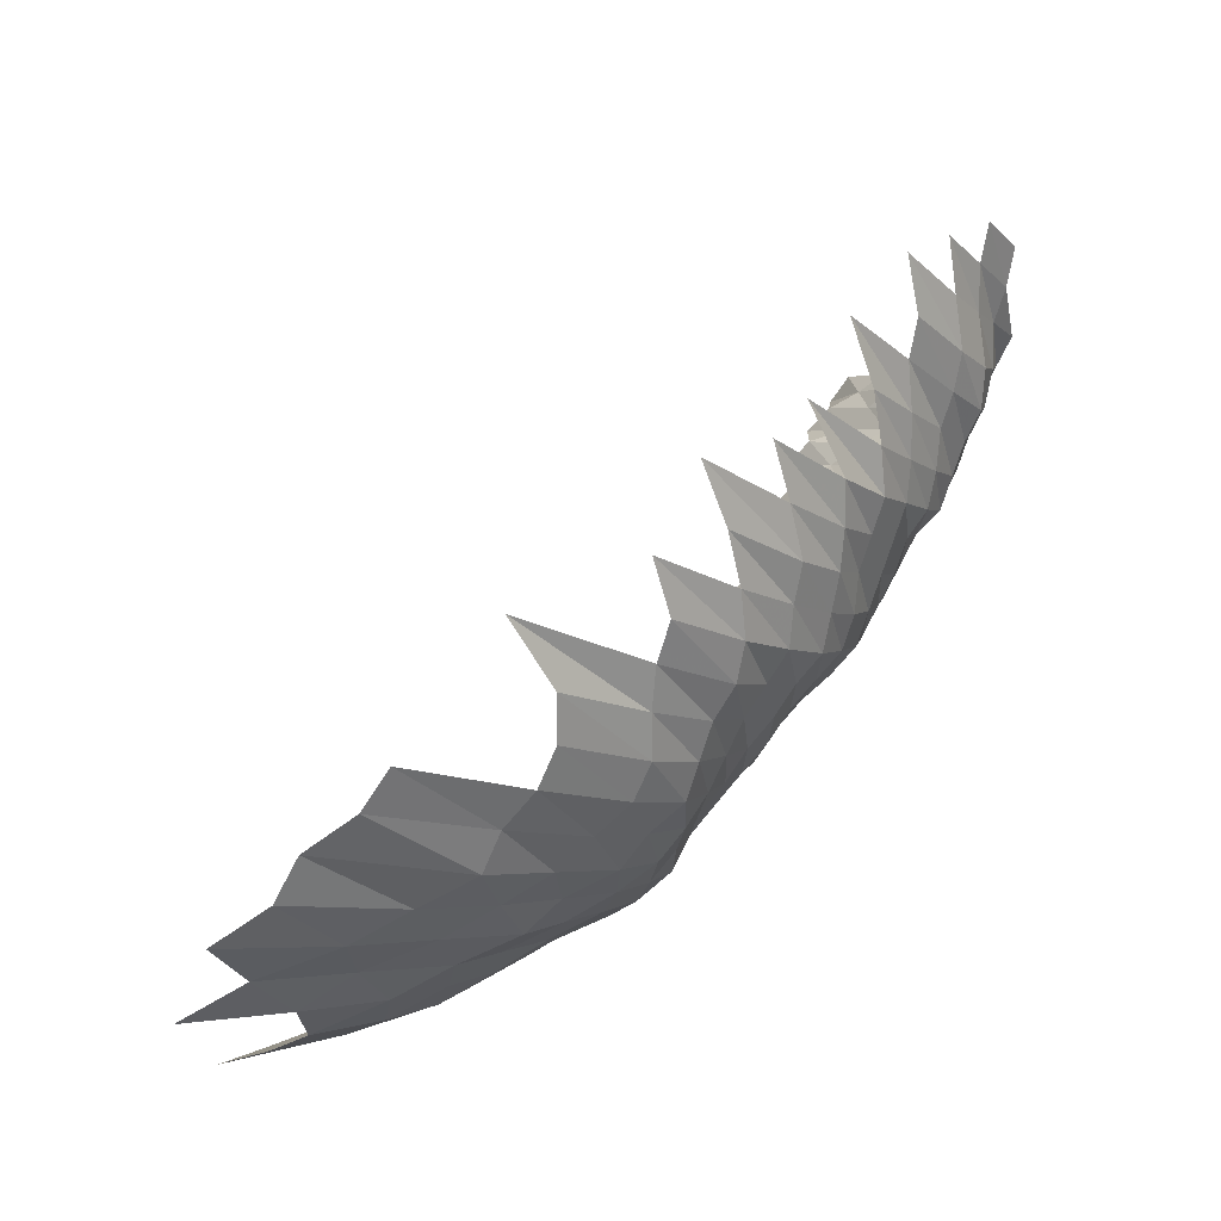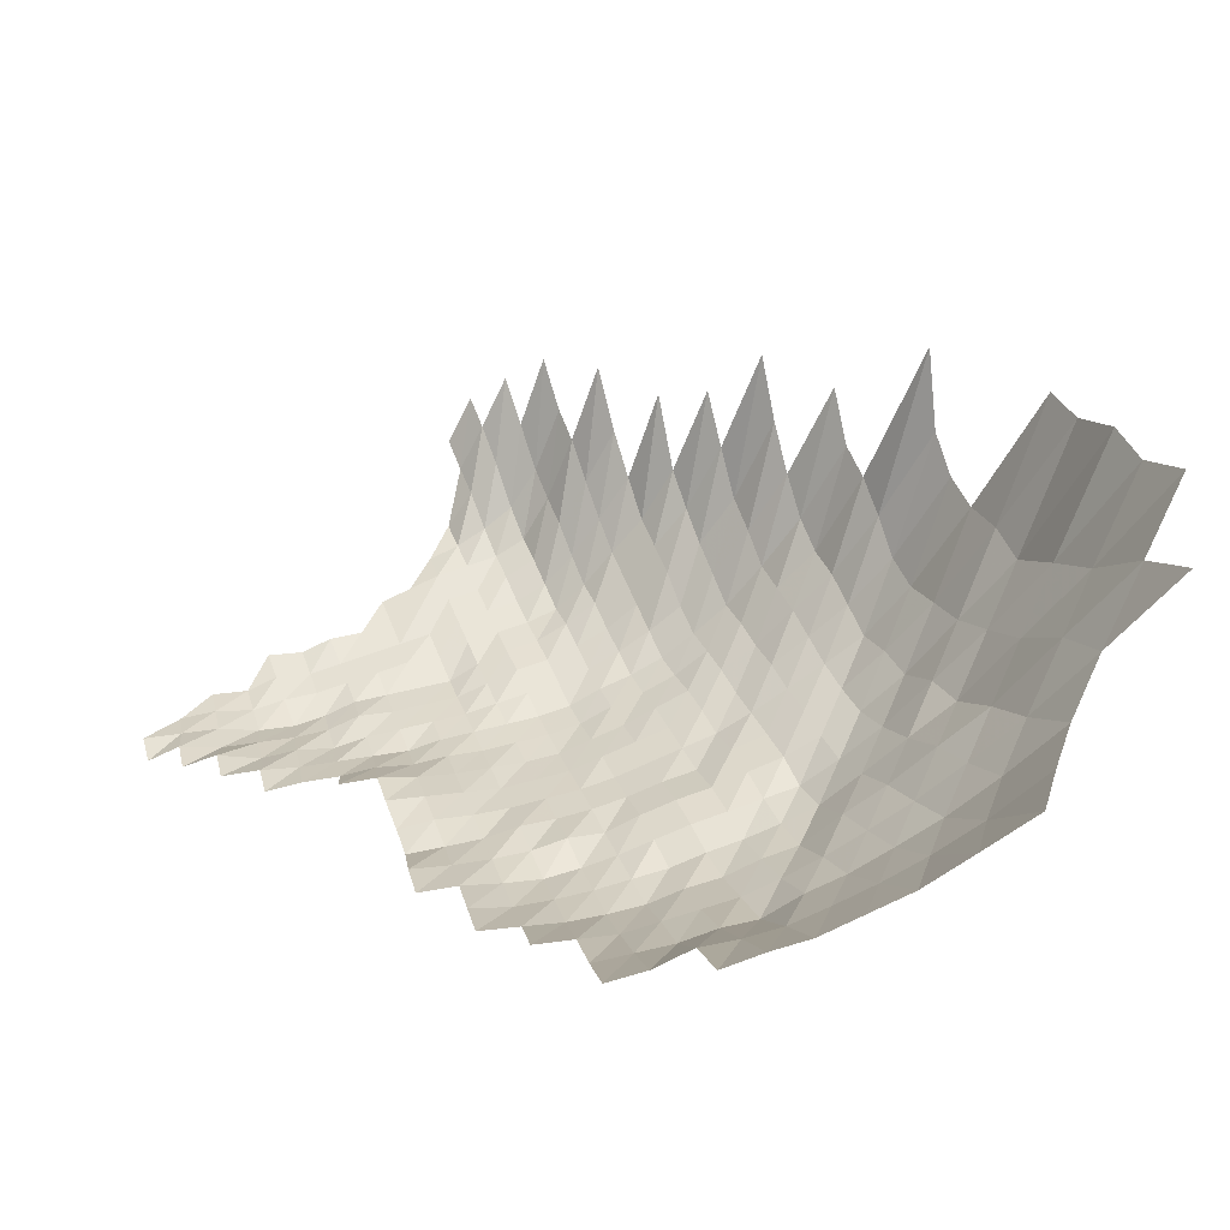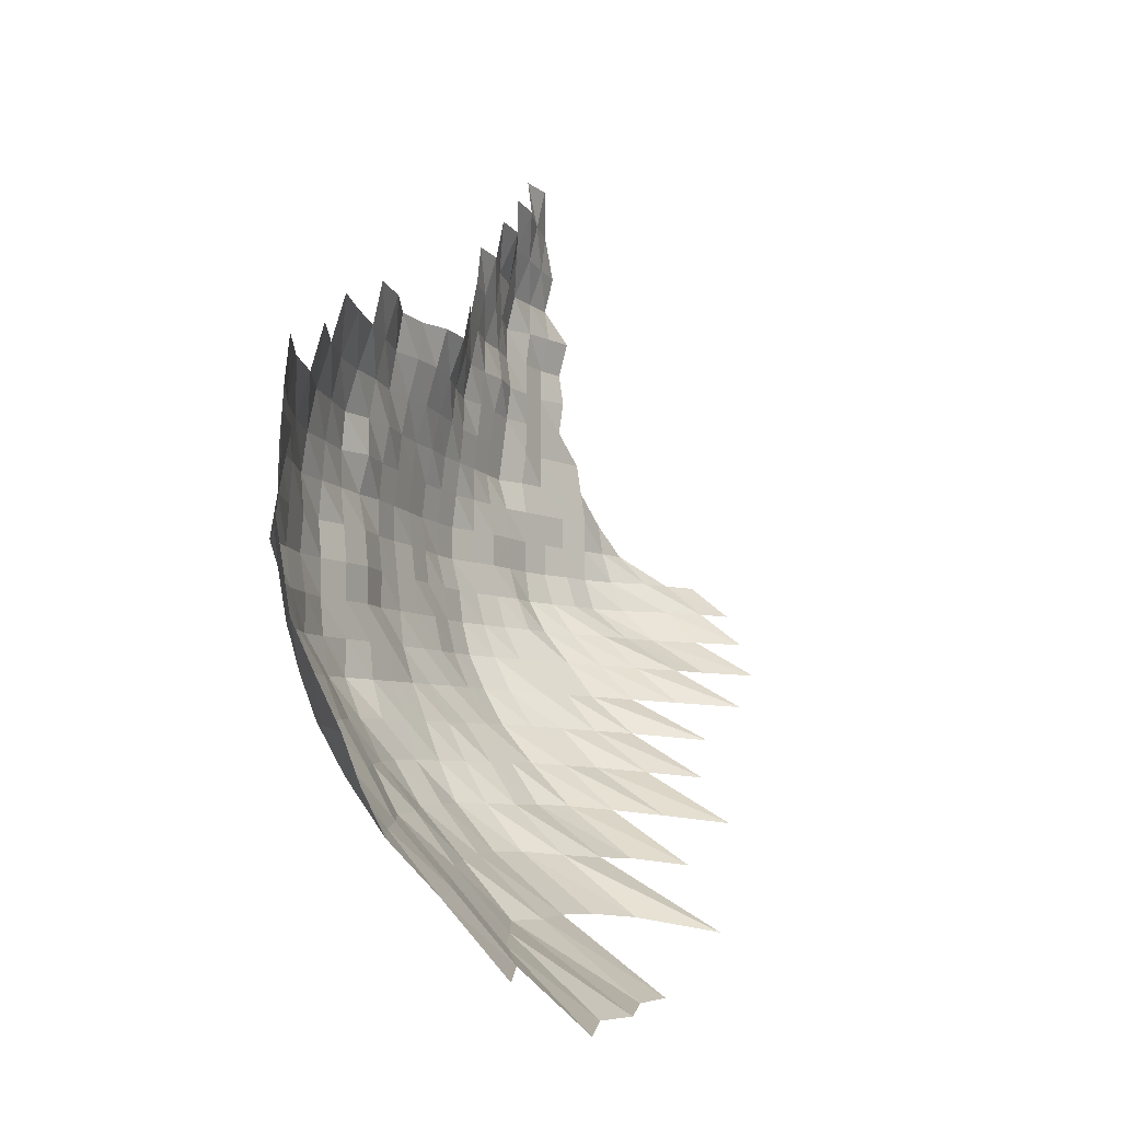
<metadata>
{"format":"obj","ext":"obj","renderer":"f3d","projection":"perspective","resolution":1024,"background":"white","views":[{"elev":-69.7,"azim":73.3,"up":"+Y"},{"elev":58.0,"azim":-111.6,"up":"+Z"},{"elev":-7.8,"azim":-41.2,"up":"+Y"}]}
</metadata>
<code>
g
v -0.03571 -0.04939 0.368
v -0.03474 -0.03769 0.358
v -0.03387 -0.02664 0.349
v -0.03358 -0.01641 0.346
v -0.03328 -0.006341 0.343
v -0.03348 0.003603 0.345
v -0.03348 0.01358 0.345
v -0.02445 -0.05857 0.359
v -0.0235 -0.0463 0.345
v -0.02295 -0.03548 0.337
v -0.02261 -0.02535 0.332
v -0.02241 -0.0156 0.329
v -0.02227 -0.006045 0.327
v -0.02241 0.003436 0.329
v -0.02268 0.01311 0.333
v -0.02248 0.02254 0.33
v -0.02261 0.03228 0.332
v -0.01383 -0.0678 0.353
v -0.01328 -0.0553 0.339
v -0.01289 -0.04415 0.329
v -0.01265 -0.03401 0.323
v -0.01246 -0.02428 0.318
v -0.01238 -0.01498 0.316
v -0.01218 -0.005749 0.311
v -0.0123 0.003279 0.314
v -0.0123 0.01236 0.314
v -0.01242 0.02165 0.317
v -0.01254 0.03112 0.32
v -0.003873 -0.09447 0.378
v -0.003658 -0.0789 0.357
v -0.003484 -0.0653 0.34
v -0.003371 -0.05367 0.329
v -0.003279 -0.04295 0.32
v -0.003218 -0.03306 0.314
v -0.003166 -0.02359 0.309
v -0.003136 -0.01451 0.306
v -0.003115 -0.00562 0.304
v -0.003125 0.003185 0.305
v -0.003136 0.01205 0.306
v -0.003146 0.02097 0.307
v -0.003197 0.03034 0.312
v -0.003248 0.04 0.317
v 0.006857 -0.09173 0.367
v 0.006502 -0.07691 0.348
v 0.006166 -0.06338 0.33
v 0.005997 -0.05237 0.321
v 0.005829 -0.04187 0.312
v 0.005717 -0.03222 0.306
v 0.005586 -0.02283 0.299
v 0.005586 -0.01418 0.299
v 0.005549 -0.005491 0.297
v 0.005568 0.003112 0.298
v 0.005549 0.01169 0.297
v 0.005586 0.02042 0.299
v 0.005642 0.02936 0.302
v 0.005736 0.03873 0.307
v 0.005829 0.04839 0.312
v 0.0179 -0.1049 0.376
v 0.01676 -0.08798 0.352
v 0.01595 -0.07404 0.335
v 0.01519 -0.06127 0.319
v 0.01481 -0.05074 0.311
v 0.01443 -0.04066 0.303
v 0.01409 -0.03116 0.296
v 0.014 -0.02245 0.294
v 0.01395 -0.01389 0.293
v 0.01395 -0.005417 0.293
v 0.0139 0.00305 0.292
v 0.01395 0.01154 0.293
v 0.014 0.02008 0.294
v 0.01409 0.02878 0.296
v 0.01424 0.03772 0.299
v 0.01452 0.0473 0.305
v 0.02809 -0.1023 0.367
v 0.02618 -0.08548 0.342
v 0.02495 -0.07205 0.326
v 0.02404 -0.06031 0.314
v 0.02319 -0.04943 0.303
v 0.02266 -0.03973 0.296
v 0.02227 -0.03064 0.291
v 0.02227 -0.02222 0.291
v 0.02227 -0.0138 0.291
v 0.02227 -0.00538 0.291
v 0.0222 0.003029 0.29
v 0.02212 0.01138 0.289
v 0.02212 0.01974 0.289
v 0.0222 0.0282 0.29
v 0.0225 0.03709 0.294
v 0.02289 0.04637 0.299
v 0.02312 0.05558 0.302
v 0.0385 -0.1018 0.365
v 0.03502 -0.08298 0.332
v 0.03354 -0.07028 0.318
v 0.03217 -0.05858 0.305
v 0.03133 -0.04845 0.297
v 0.0309 -0.03932 0.293
v 0.03059 -0.03053 0.29
v 0.03048 -0.02207 0.289
v 0.03038 -0.01366 0.288
v 0.03038 -0.005324 0.288
v 0.03027 0.002997 0.287
v 0.03006 0.01122 0.285
v 0.03038 0.01967 0.288
v 0.03038 0.028 0.288
v 0.03059 0.03659 0.29
v 0.0309 0.04544 0.293
v 0.03133 0.05466 0.297
v 0.04798 -0.09955 0.357
v 0.04449 -0.08273 0.331
v 0.04207 -0.06917 0.313
v 0.04059 -0.05801 0.302
v 0.03952 -0.04796 0.294
v 0.03911 -0.03905 0.291
v 0.03857 -0.03021 0.287
v 0.03844 -0.02184 0.286
v 0.03804 -0.01342 0.283
v 0.03804 -0.005232 0.283
v 0.0379 0.002945 0.282
v 0.0379 0.0111 0.282
v 0.03804 0.01933 0.283
v 0.03831 0.02771 0.285
v 0.03831 0.03596 0.285
v 0.03857 0.04451 0.287
v 0.03884 0.05318 0.289
v 0.05782 -0.09872 0.354
v 0.05341 -0.08173 0.327
v 0.05031 -0.06807 0.308
v 0.04851 -0.05704 0.297
v 0.04769 -0.04764 0.292
v 0.04704 -0.03865 0.288
v 0.04639 -0.0299 0.284
v 0.0459 -0.02145 0.281
v 0.04573 -0.01328 0.28
v 0.04557 -0.005158 0.279
v 0.04541 0.002903 0.278
v 0.04541 0.01095 0.278
v 0.04557 0.01906 0.279
v 0.04573 0.02723 0.28
v 0.04606 0.03558 0.282
v 0.04655 0.0442 0.285
v 0.04671 0.05263 0.286
v 0.06268 -0.08148 0.326
v 0.05903 -0.06785 0.307
v 0.0571 -0.05704 0.297
v 0.05595 -0.04747 0.291
v 0.05499 -0.03838 0.286
v 0.05403 -0.02958 0.281
v 0.05364 -0.0213 0.279
v 0.05326 -0.01314 0.277
v 0.05307 -0.005102 0.276
v 0.05287 0.002872 0.275
v 0.05268 0.01079 0.274
v 0.05287 0.01878 0.275
v 0.05307 0.02684 0.276
v 0.05364 0.0352 0.279
v 0.05422 0.04374 0.282
v 0.0548 0.05245 0.285
v 0.07277 -0.08223 0.329
v 0.06857 -0.06851 0.31
v 0.0657 -0.05704 0.297
v 0.06415 -0.04731 0.29
v 0.0626 -0.03798 0.283
v 0.06171 -0.02937 0.279
v 0.06105 -0.02107 0.276
v 0.06061 -0.01299 0.274
v 0.06017 -0.005028 0.272
v 0.05994 0.00283 0.271
v 0.05972 0.01063 0.27
v 0.05994 0.01851 0.271
v 0.06039 0.02654 0.273
v 0.06083 0.0347 0.275
v 0.06149 0.04312 0.278
v 0.06238 0.0519 0.282
v 0.06282 0.06048 0.284
v 0.08554 -0.08548 0.342
v 0.07804 -0.06895 0.312
v 0.07379 -0.05666 0.295
v 0.07204 -0.04698 0.288
v 0.07029 -0.03771 0.281
v 0.06903 -0.02906 0.276
v 0.06803 -0.02077 0.272
v 0.06753 -0.0128 0.27
v 0.06728 -0.004973 0.269
v 0.06678 0.002789 0.267
v 0.06678 0.01051 0.267
v 0.06703 0.01831 0.268
v 0.06728 0.02616 0.269
v 0.06778 0.03419 0.271
v 0.06803 0.04219 0.272
v 0.06878 0.05061 0.275
v 0.06903 0.05878 0.276
v 0.06954 0.06724 0.278
v 0.06979 0.07556 0.279
v 0.08707 -0.06895 0.312
v 0.0826 -0.05685 0.296
v 0.07981 -0.04666 0.286
v 0.07758 -0.03731 0.278
v 0.07618 -0.02874 0.273
v 0.07507 -0.02054 0.269
v 0.07451 -0.01266 0.267
v 0.07423 -0.004917 0.266
v 0.07367 0.002757 0.264
v 0.07367 0.01039 0.264
v 0.07395 0.0181 0.265
v 0.07423 0.02586 0.266
v 0.07451 0.03369 0.267
v 0.07451 0.04141 0.267
v 0.07507 0.0495 0.269
v 0.07562 0.05771 0.271
v 0.07618 0.06604 0.273
v 0.07702 0.07475 0.276
v 0.07758 0.08333 0.278
v 0.09825 -0.0705 0.319
v 0.0924 -0.05762 0.3
v 0.0887 -0.04698 0.288
v 0.08593 -0.03744 0.279
v 0.08408 -0.02874 0.273
v 0.08285 -0.02054 0.269
v 0.08192 -0.01261 0.266
v 0.08131 -0.00488 0.264
v 0.081 0.002747 0.263
v 0.081 0.01036 0.263
v 0.081 0.01796 0.263
v 0.081 0.02557 0.263
v 0.08131 0.03331 0.264
v 0.08162 0.0411 0.265
v 0.08192 0.04895 0.266
v 0.08192 0.05665 0.266
v 0.08285 0.06507 0.269
v 0.08316 0.07312 0.27
v 0.0847 0.08243 0.275
v 0.0847 0.09039 0.275
v 0.1031 -0.05877 0.306
v 0.09737 -0.04715 0.289
v 0.09434 -0.03758 0.28
v 0.09265 -0.02895 0.275
v 0.09063 -0.02054 0.269
v 0.08928 -0.01257 0.265
v 0.08861 -0.004862 0.263
v 0.08827 0.002736 0.262
v 0.08827 0.01032 0.262
v 0.08794 0.01783 0.261
v 0.0876 0.02528 0.26
v 0.08794 0.03293 0.261
v 0.08827 0.04063 0.262
v 0.08895 0.04858 0.264
v 0.08861 0.05601 0.263
v 0.08895 0.06386 0.264
v 0.08962 0.07204 0.266
v 0.0903 0.08033 0.268
v 0.09164 0.0894 0.272
v 0.0913 0.09691 0.271
v 0.1152 -0.0605 0.315
v 0.1079 -0.04813 0.295
v 0.1032 -0.03785 0.282
v 0.1006 -0.02895 0.275
v 0.09841 -0.02054 0.269
v 0.09695 -0.01257 0.265
v 0.09585 -0.004844 0.262
v 0.09512 0.002715 0.26
v 0.09512 0.01024 0.26
v 0.09476 0.01769 0.259
v 0.09402 0.02499 0.257
v 0.09439 0.03255 0.258
v 0.09476 0.04017 0.259
v 0.09512 0.04785 0.26
v 0.09476 0.05516 0.259
v 0.09476 0.06265 0.259
v 0.09549 0.07068 0.261
v 0.09695 0.07943 0.265
v 0.09768 0.08776 0.267
v 0.09841 0.0962 0.269
v 0.1192 -0.04927 0.302
v 0.1125 -0.03825 0.285
v 0.1086 -0.02895 0.275
v 0.1062 -0.02054 0.269
v 0.1038 -0.01247 0.263
v 0.1022 -0.004788 0.259
v 0.1019 0.002695 0.258
v 0.1019 0.01016 0.258
v 0.1019 0.01762 0.258
v 0.1015 0.02499 0.257
v 0.1019 0.03255 0.258
v 0.1019 0.04002 0.258
v 0.1019 0.04748 0.258
v 0.1019 0.05494 0.258
v 0.1022 0.06265 0.259
v 0.1022 0.07014 0.259
v 0.1034 0.07853 0.262
v 0.1038 0.08644 0.263
v 0.1258 -0.03986 0.297
v 0.1182 -0.02937 0.279
v 0.1148 -0.02069 0.271
v 0.1119 -0.01252 0.264
v 0.1097 -0.004788 0.259
v 0.1089 0.002684 0.257
v 0.1089 0.01012 0.257
v 0.1089 0.01755 0.257
v 0.1085 0.02489 0.256
v 0.1085 0.0323 0.256
v 0.1085 0.0397 0.256
v 0.1085 0.04711 0.256
v 0.1085 0.05452 0.256
v 0.1093 0.06241 0.258
v 0.1089 0.0696 0.257
v 0.1097 0.07763 0.259
v 0.1286 -0.0299 0.284
v 0.124 -0.02092 0.274
v 0.1204 -0.01261 0.266
v 0.1172 -0.004788 0.259
v 0.1163 0.002684 0.257
v 0.1159 0.01008 0.256
v 0.1159 0.01749 0.256
v 0.1159 0.02489 0.256
v 0.1154 0.03217 0.255
v 0.1154 0.03955 0.255
v 0.1159 0.04711 0.256
v 0.1154 0.0543 0.255
v 0.1163 0.06216 0.257
v 0.1411 -0.03085 0.293
v 0.1339 -0.02123 0.278
v 0.1281 -0.01261 0.266
v 0.1242 -0.00477 0.258
v 0.1233 0.002674 0.256
v 0.1233 0.01008 0.256
v 0.1233 0.01749 0.256
v 0.1228 0.0248 0.255
v 0.1223 0.03205 0.254
v 0.1424 -0.0213 0.279
v 0.1363 -0.01266 0.267
v 0.1327 -0.004807 0.26
v 0.1312 0.002684 0.257
v 0.1302 0.01004 0.255
v 0.1297 0.01735 0.254
v 0.1537 -0.02176 0.285
v 0.1467 -0.0129 0.272
v 0.1429 -0.004899 0.265
v 0.1403 0.002715 0.26
v 0.137 0.01 0.254
v 0.1574 -0.01314 0.277
v 0.1523 -0.004954 0.268
v 0.1478 0.002715 0.26
v 0.1607 -0.004973 0.269
v 0.1559 0.002726 0.261
g curobj_export
f 8 9 1
f 1 9 2
f 9 10 2
f 2 10 3
f 10 11 3
f 3 11 4
f 11 12 4
f 4 12 5
f 12 13 5
f 5 13 6
f 13 14 6
f 6 14 7
f 14 15 7
f 18 19 8
f 8 19 9
f 19 20 9
f 9 20 10
f 20 21 10
f 10 21 11
f 21 22 11
f 11 22 12
f 22 23 12
f 12 23 13
f 23 24 13
f 13 24 14
f 24 25 14
f 14 25 15
f 25 26 15
f 15 26 16
f 26 27 16
f 16 27 17
f 27 28 17
f 30 31 18
f 18 31 19
f 31 32 19
f 19 32 20
f 32 33 20
f 20 33 21
f 33 34 21
f 21 34 22
f 34 35 22
f 22 35 23
f 35 36 23
f 23 36 24
f 36 37 24
f 24 37 25
f 37 38 25
f 25 38 26
f 38 39 26
f 26 39 27
f 39 40 27
f 27 40 28
f 40 41 28
f 29 43 30
f 43 44 30
f 30 44 31
f 44 45 31
f 31 45 32
f 45 46 32
f 32 46 33
f 46 47 33
f 33 47 34
f 47 48 34
f 34 48 35
f 48 49 35
f 35 49 36
f 49 50 36
f 36 50 37
f 50 51 37
f 37 51 38
f 51 52 38
f 38 52 39
f 52 53 39
f 39 53 40
f 53 54 40
f 40 54 41
f 54 55 41
f 41 55 42
f 55 56 42
f 58 59 43
f 43 59 44
f 59 60 44
f 44 60 45
f 60 61 45
f 45 61 46
f 61 62 46
f 46 62 47
f 62 63 47
f 47 63 48
f 63 64 48
f 48 64 49
f 64 65 49
f 49 65 50
f 65 66 50
f 50 66 51
f 66 67 51
f 51 67 52
f 67 68 52
f 52 68 53
f 68 69 53
f 53 69 54
f 69 70 54
f 54 70 55
f 70 71 55
f 55 71 56
f 71 72 56
f 56 72 57
f 72 73 57
f 58 74 59
f 74 75 59
f 59 75 60
f 75 76 60
f 60 76 61
f 76 77 61
f 61 77 62
f 77 78 62
f 62 78 63
f 78 79 63
f 63 79 64
f 79 80 64
f 64 80 65
f 80 81 65
f 65 81 66
f 81 82 66
f 66 82 67
f 82 83 67
f 67 83 68
f 83 84 68
f 68 84 69
f 84 85 69
f 69 85 70
f 85 86 70
f 70 86 71
f 86 87 71
f 71 87 72
f 87 88 72
f 72 88 73
f 88 89 73
f 74 91 75
f 91 92 75
f 75 92 76
f 92 93 76
f 76 93 77
f 93 94 77
f 77 94 78
f 94 95 78
f 78 95 79
f 95 96 79
f 79 96 80
f 96 97 80
f 80 97 81
f 97 98 81
f 81 98 82
f 98 99 82
f 82 99 83
f 99 100 83
f 83 100 84
f 100 101 84
f 84 101 85
f 101 102 85
f 85 102 86
f 102 103 86
f 86 103 87
f 103 104 87
f 87 104 88
f 104 105 88
f 88 105 89
f 105 106 89
f 89 106 90
f 106 107 90
f 91 108 92
f 108 109 92
f 92 109 93
f 109 110 93
f 93 110 94
f 110 111 94
f 94 111 95
f 111 112 95
f 95 112 96
f 112 113 96
f 96 113 97
f 113 114 97
f 97 114 98
f 114 115 98
f 98 115 99
f 115 116 99
f 99 116 100
f 116 117 100
f 100 117 101
f 117 118 101
f 101 118 102
f 118 119 102
f 102 119 103
f 119 120 103
f 103 120 104
f 120 121 104
f 104 121 105
f 121 122 105
f 105 122 106
f 122 123 106
f 106 123 107
f 123 124 107
f 108 125 109
f 125 126 109
f 109 126 110
f 126 127 110
f 110 127 111
f 127 128 111
f 111 128 112
f 128 129 112
f 112 129 113
f 129 130 113
f 113 130 114
f 130 131 114
f 114 131 115
f 131 132 115
f 115 132 116
f 132 133 116
f 116 133 117
f 133 134 117
f 117 134 118
f 134 135 118
f 118 135 119
f 135 136 119
f 119 136 120
f 136 137 120
f 120 137 121
f 137 138 121
f 121 138 122
f 138 139 122
f 122 139 123
f 139 140 123
f 123 140 124
f 140 141 124
f 126 142 127
f 142 143 127
f 127 143 128
f 143 144 128
f 128 144 129
f 144 145 129
f 129 145 130
f 145 146 130
f 130 146 131
f 146 147 131
f 131 147 132
f 147 148 132
f 132 148 133
f 148 149 133
f 133 149 134
f 149 150 134
f 134 150 135
f 150 151 135
f 135 151 136
f 151 152 136
f 136 152 137
f 152 153 137
f 137 153 138
f 153 154 138
f 138 154 139
f 154 155 139
f 139 155 140
f 155 156 140
f 140 156 141
f 156 157 141
f 142 158 143
f 158 159 143
f 143 159 144
f 159 160 144
f 144 160 145
f 160 161 145
f 145 161 146
f 161 162 146
f 146 162 147
f 162 163 147
f 147 163 148
f 163 164 148
f 148 164 149
f 164 165 149
f 149 165 150
f 165 166 150
f 150 166 151
f 166 167 151
f 151 167 152
f 167 168 152
f 152 168 153
f 168 169 153
f 153 169 154
f 169 170 154
f 154 170 155
f 170 171 155
f 155 171 156
f 171 172 156
f 156 172 157
f 172 173 157
f 158 175 159
f 175 176 159
f 159 176 160
f 176 177 160
f 160 177 161
f 177 178 161
f 161 178 162
f 178 179 162
f 162 179 163
f 179 180 163
f 163 180 164
f 180 181 164
f 164 181 165
f 181 182 165
f 165 182 166
f 182 183 166
f 166 183 167
f 183 184 167
f 167 184 168
f 184 185 168
f 168 185 169
f 185 186 169
f 169 186 170
f 186 187 170
f 170 187 171
f 187 188 171
f 171 188 172
f 188 189 172
f 172 189 173
f 189 190 173
f 173 190 174
f 190 191 174
f 176 194 177
f 194 195 177
f 177 195 178
f 195 196 178
f 178 196 179
f 196 197 179
f 179 197 180
f 197 198 180
f 180 198 181
f 198 199 181
f 181 199 182
f 199 200 182
f 182 200 183
f 200 201 183
f 183 201 184
f 201 202 184
f 184 202 185
f 202 203 185
f 185 203 186
f 203 204 186
f 186 204 187
f 204 205 187
f 187 205 188
f 205 206 188
f 188 206 189
f 206 207 189
f 189 207 190
f 207 208 190
f 190 208 191
f 208 209 191
f 191 209 192
f 209 210 192
f 192 210 193
f 210 211 193
f 194 213 195
f 213 214 195
f 195 214 196
f 214 215 196
f 196 215 197
f 215 216 197
f 197 216 198
f 216 217 198
f 198 217 199
f 217 218 199
f 199 218 200
f 218 219 200
f 200 219 201
f 219 220 201
f 201 220 202
f 220 221 202
f 202 221 203
f 221 222 203
f 203 222 204
f 222 223 204
f 204 223 205
f 223 224 205
f 205 224 206
f 224 225 206
f 206 225 207
f 225 226 207
f 207 226 208
f 226 227 208
f 208 227 209
f 227 228 209
f 209 228 210
f 228 229 210
f 210 229 211
f 229 230 211
f 211 230 212
f 230 231 212
f 214 233 215
f 233 234 215
f 215 234 216
f 234 235 216
f 216 235 217
f 235 236 217
f 217 236 218
f 236 237 218
f 218 237 219
f 237 238 219
f 219 238 220
f 238 239 220
f 220 239 221
f 239 240 221
f 221 240 222
f 240 241 222
f 222 241 223
f 241 242 223
f 223 242 224
f 242 243 224
f 224 243 225
f 243 244 225
f 225 244 226
f 244 245 226
f 226 245 227
f 245 246 227
f 227 246 228
f 246 247 228
f 228 247 229
f 247 248 229
f 229 248 230
f 248 249 230
f 230 249 231
f 249 250 231
f 231 250 232
f 250 251 232
f 233 253 234
f 253 254 234
f 234 254 235
f 254 255 235
f 235 255 236
f 255 256 236
f 236 256 237
f 256 257 237
f 237 257 238
f 257 258 238
f 238 258 239
f 258 259 239
f 239 259 240
f 259 260 240
f 240 260 241
f 260 261 241
f 241 261 242
f 261 262 242
f 242 262 243
f 262 263 243
f 243 263 244
f 263 264 244
f 244 264 245
f 264 265 245
f 245 265 246
f 265 266 246
f 246 266 247
f 266 267 247
f 247 267 248
f 267 268 248
f 248 268 249
f 268 269 249
f 249 269 250
f 269 270 250
f 250 270 251
f 270 271 251
f 251 271 252
f 271 272 252
f 254 273 255
f 273 274 255
f 255 274 256
f 274 275 256
f 256 275 257
f 275 276 257
f 257 276 258
f 276 277 258
f 258 277 259
f 277 278 259
f 259 278 260
f 278 279 260
f 260 279 261
f 279 280 261
f 261 280 262
f 280 281 262
f 262 281 263
f 281 282 263
f 263 282 264
f 282 283 264
f 264 283 265
f 283 284 265
f 265 284 266
f 284 285 266
f 266 285 267
f 285 286 267
f 267 286 268
f 286 287 268
f 268 287 269
f 287 288 269
f 269 288 270
f 288 289 270
f 270 289 271
f 289 290 271
f 271 290 272
f 274 291 275
f 291 292 275
f 275 292 276
f 292 293 276
f 276 293 277
f 293 294 277
f 277 294 278
f 294 295 278
f 278 295 279
f 295 296 279
f 279 296 280
f 296 297 280
f 280 297 281
f 297 298 281
f 281 298 282
f 298 299 282
f 282 299 283
f 299 300 283
f 283 300 284
f 300 301 284
f 284 301 285
f 301 302 285
f 285 302 286
f 302 303 286
f 286 303 287
f 303 304 287
f 287 304 288
f 304 305 288
f 288 305 289
f 305 306 289
f 289 306 290
f 292 307 293
f 307 308 293
f 293 308 294
f 308 309 294
f 294 309 295
f 309 310 295
f 295 310 296
f 310 311 296
f 296 311 297
f 311 312 297
f 297 312 298
f 312 313 298
f 298 313 299
f 313 314 299
f 299 314 300
f 314 315 300
f 300 315 301
f 315 316 301
f 301 316 302
f 316 317 302
f 302 317 303
f 317 318 303
f 303 318 304
f 318 319 304
f 304 319 305
f 307 320 308
f 320 321 308
f 308 321 309
f 321 322 309
f 309 322 310
f 322 323 310
f 310 323 311
f 323 324 311
f 311 324 312
f 324 325 312
f 312 325 313
f 325 326 313
f 313 326 314
f 326 327 314
f 314 327 315
f 327 328 315
f 315 328 316
f 321 329 322
f 329 330 322
f 322 330 323
f 330 331 323
f 323 331 324
f 331 332 324
f 324 332 325
f 332 333 325
f 325 333 326
f 333 334 326
f 326 334 327
f 329 335 330
f 335 336 330
f 330 336 331
f 336 337 331
f 331 337 332
f 337 338 332
f 332 338 333
f 338 339 333
f 333 339 334
f 336 340 337
f 340 341 337
f 337 341 338
f 341 342 338
f 338 342 339
f 341 343 342
f 343 344 342

</code>
